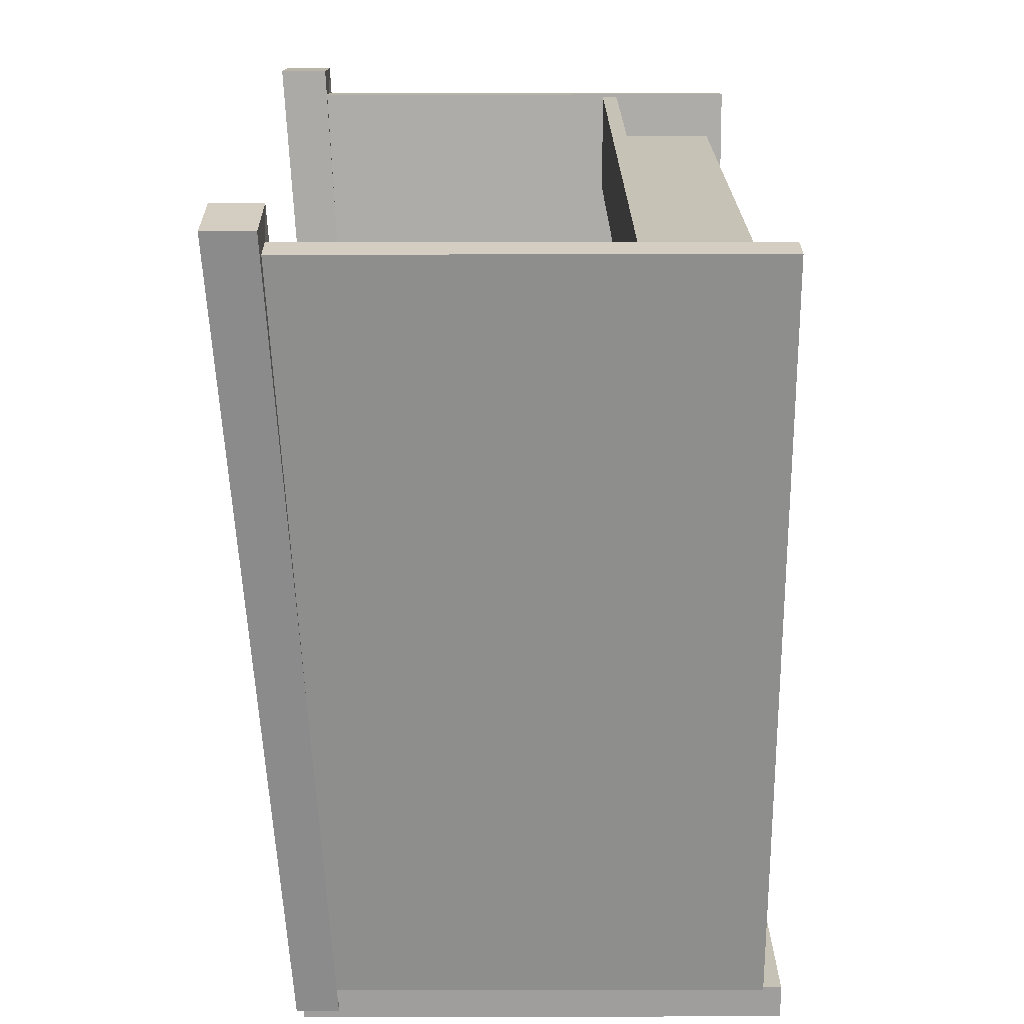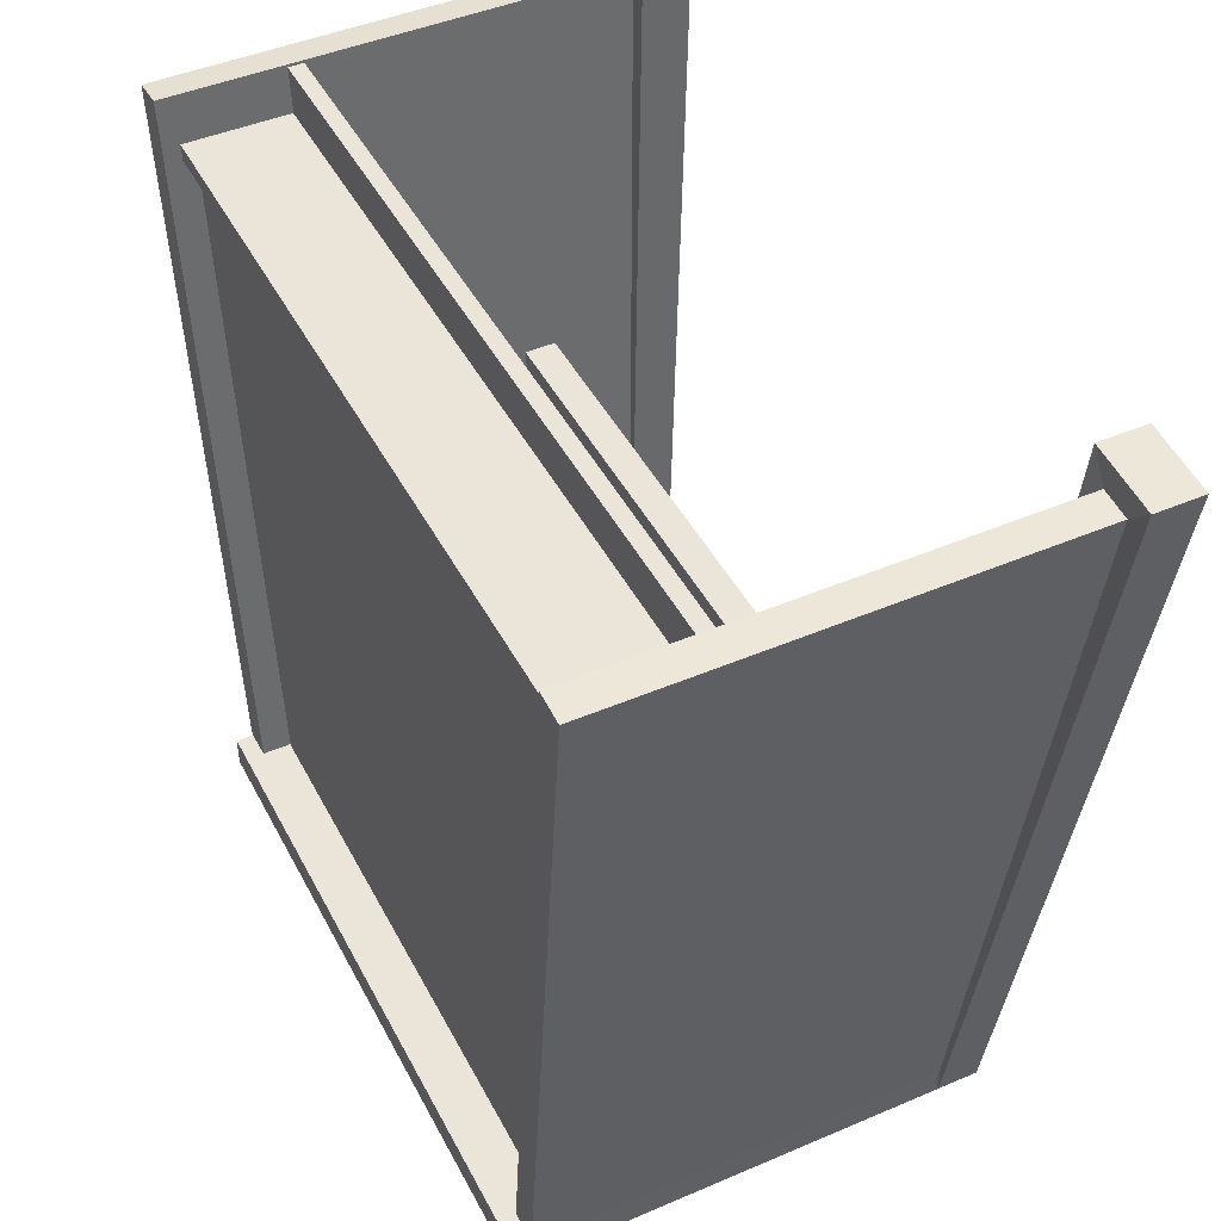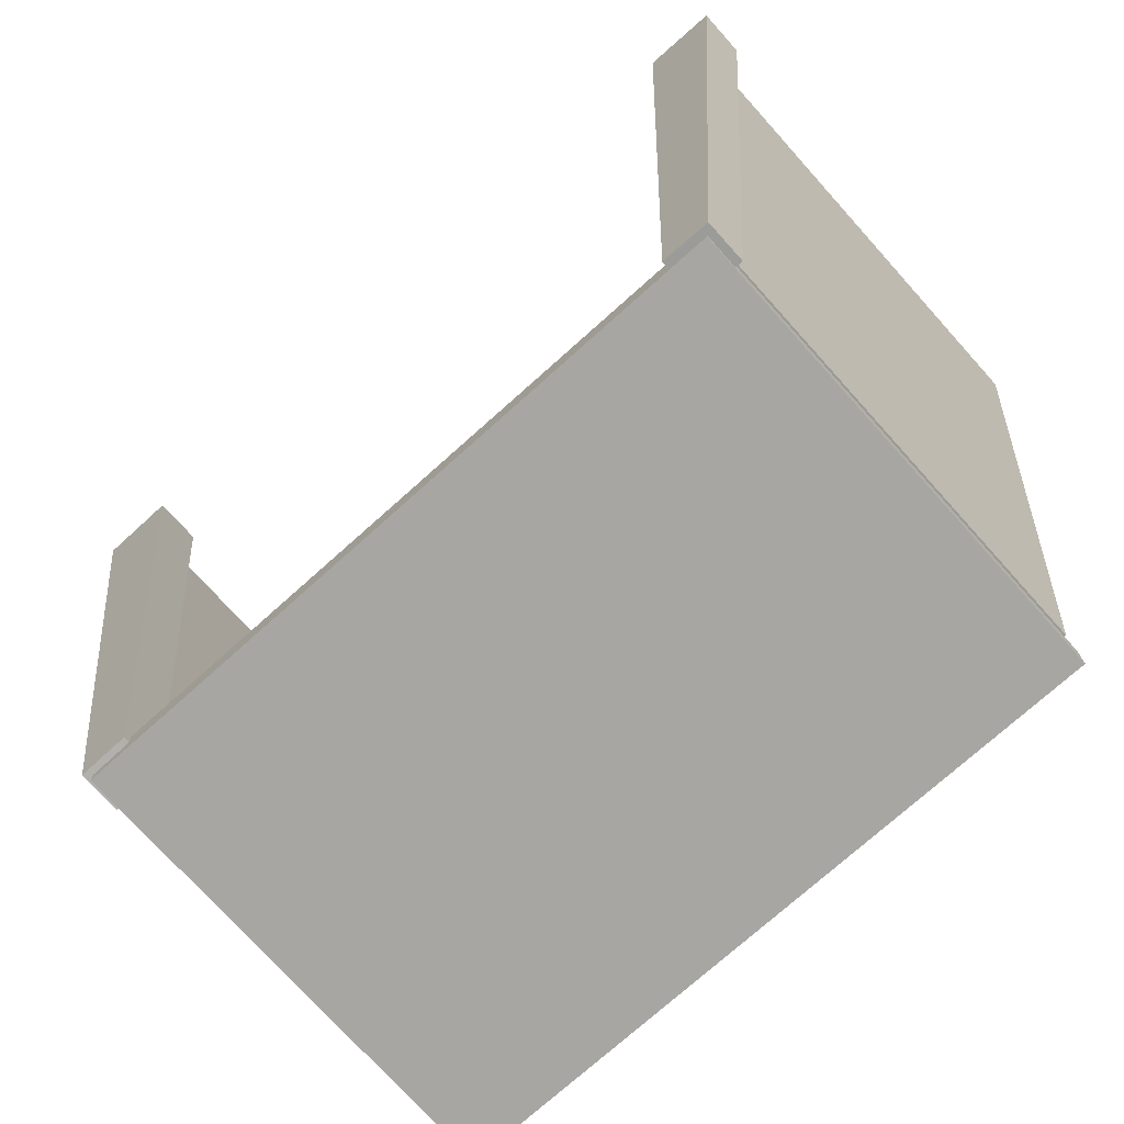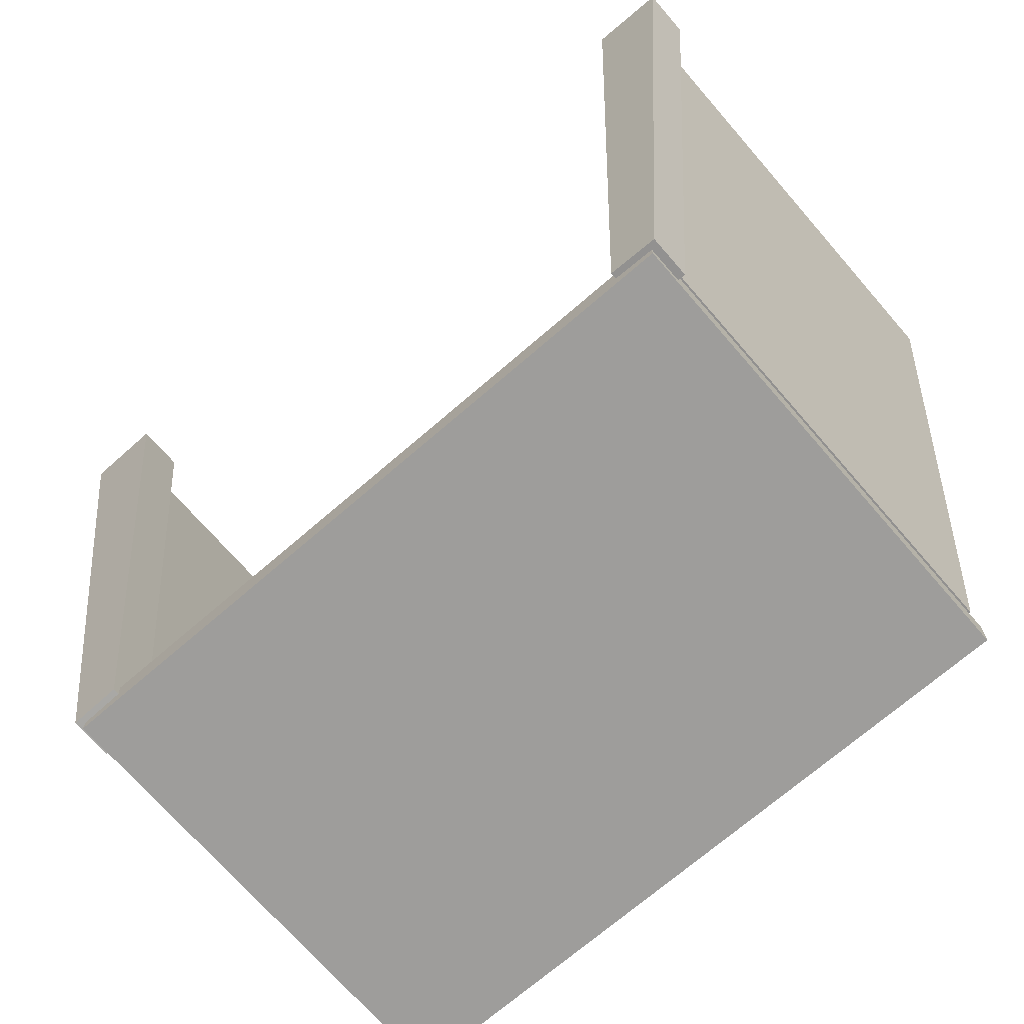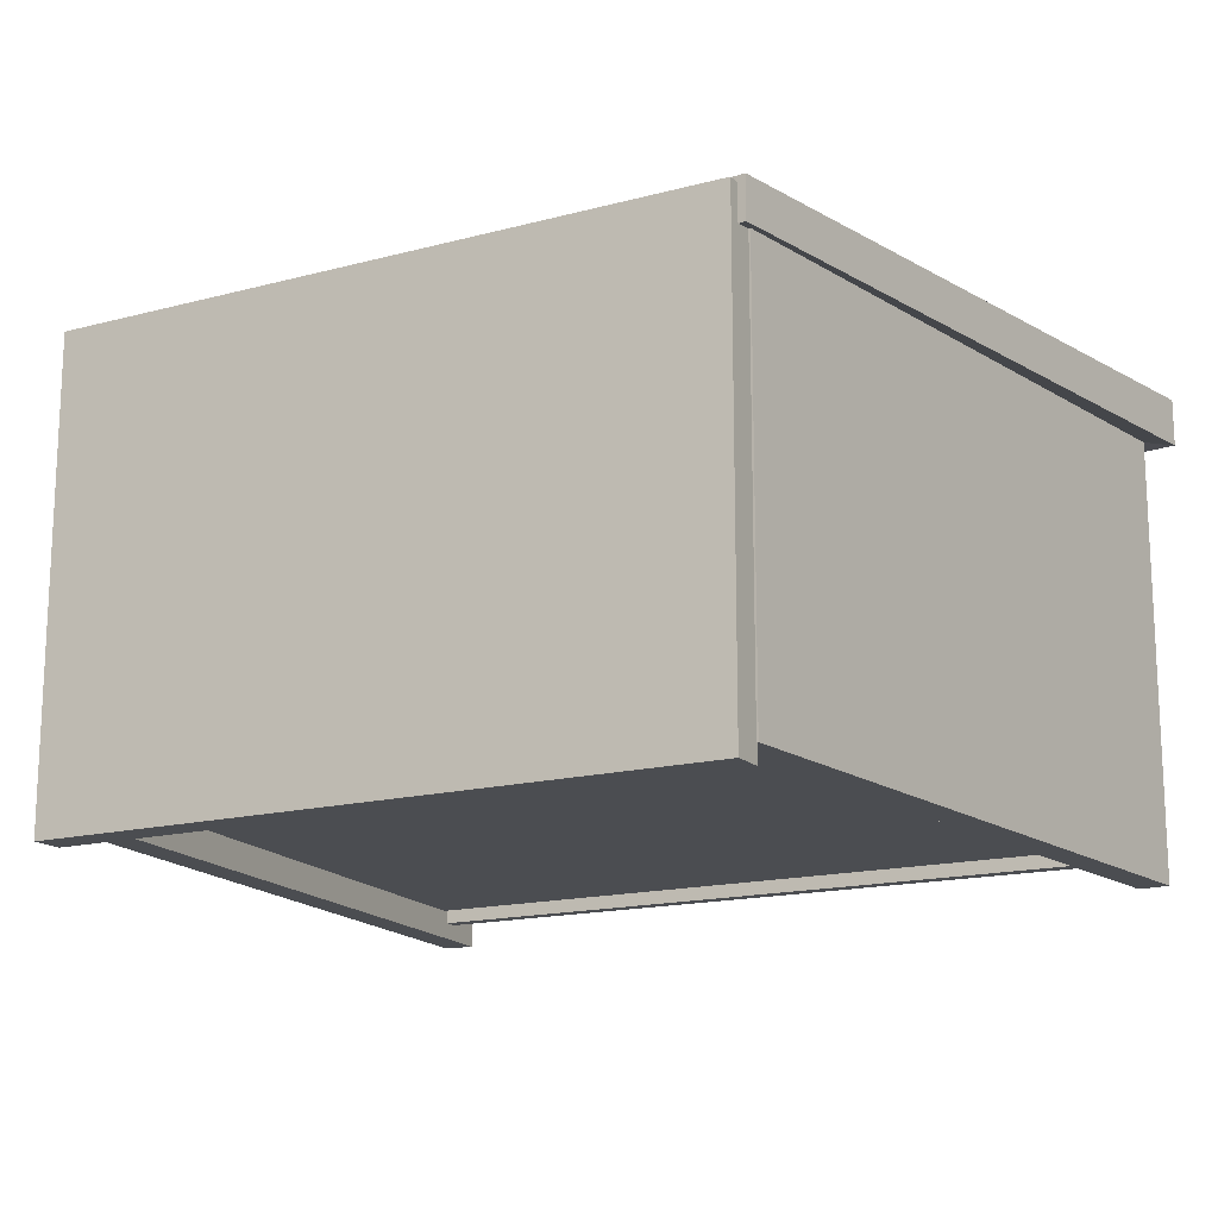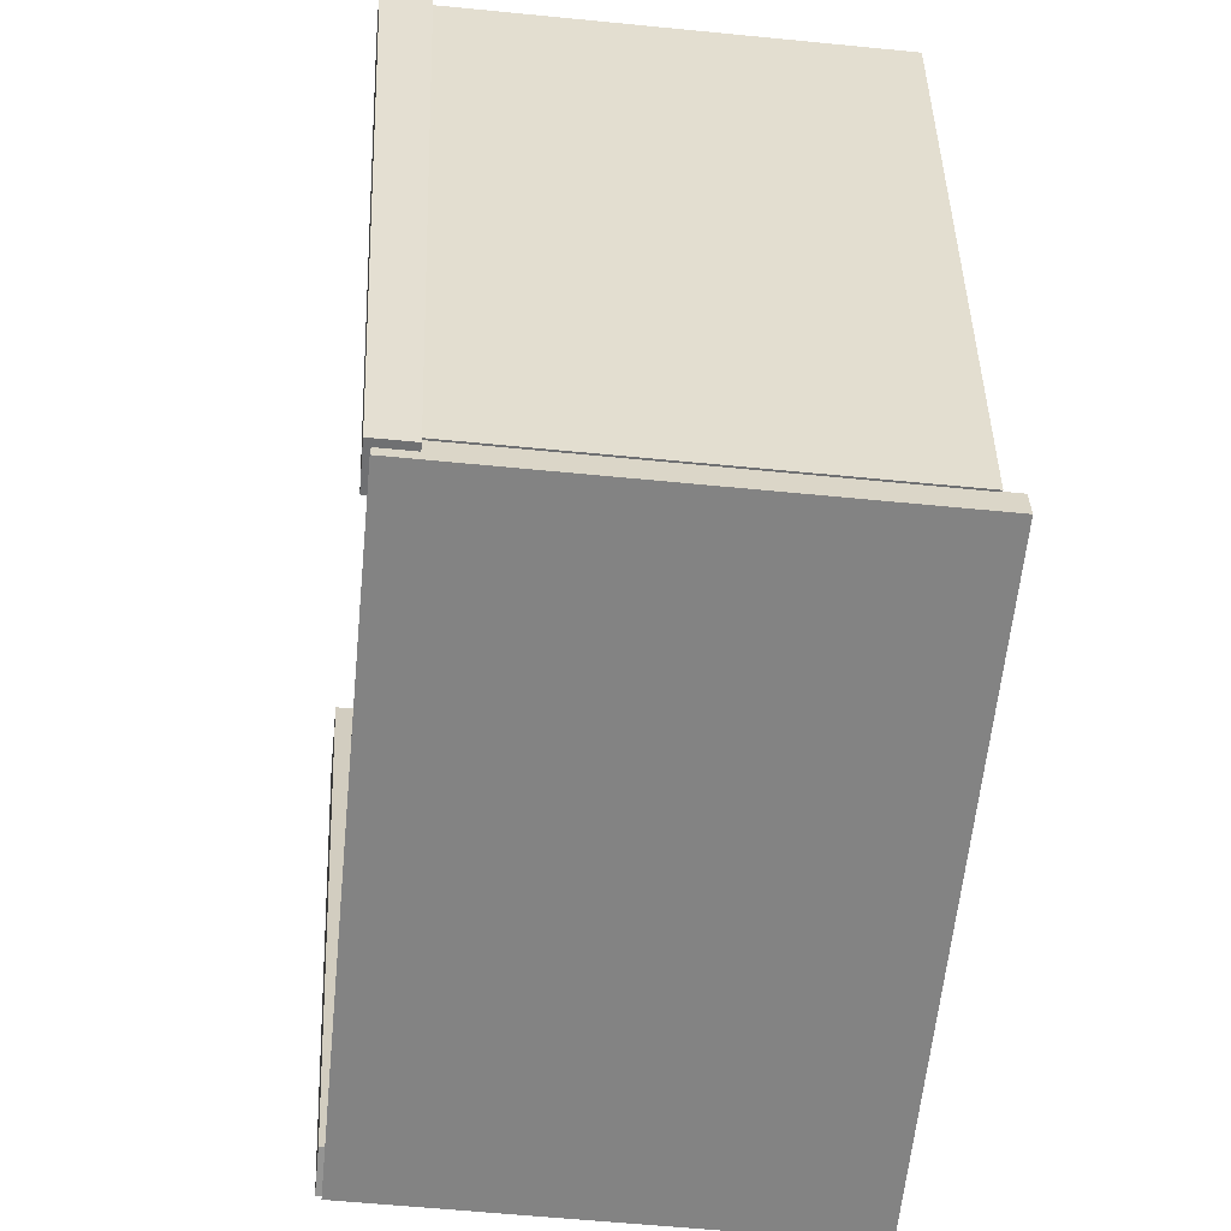
<metadata>
{"format":"obj","ext":"obj","renderer":"f3d","projection":"perspective","resolution":1024,"background":"white","views":[{"elev":19.2,"azim":-90.2,"up":"+Z"},{"elev":45.2,"azim":63.7,"up":"+Z"},{"elev":-74.3,"azim":-138.1,"up":"+Z"},{"elev":-70.7,"azim":-139.1,"up":"+Z"},{"elev":-15.9,"azim":-151.0,"up":"+Y"},{"elev":-61.0,"azim":-95.7,"up":"+Z"}]}
</metadata>
<code>
g default
v 24.15 9.087 -1.657
v 24.15 9.087 -3.757
v 24.15 11.19 -1.657
v 24.15 11.19 -3.757
v -24.2 11.19 -1.657
v -24.2 11.19 -3.757
v -24.2 9.087 -1.657
v -24.2 9.087 -3.757
g pCube31
f 1 2 4 3
f 3 4 6 5
f 5 6 8 7
f 7 8 2 1
f 2 8 6 4
f 7 1 3 5
g default
v -26.79 -11.22 18.66
v 26.79 -11.22 18.66
v -26.79 -11.22 19.7
v 26.79 -11.22 19.7
v -26.79 -4.264 19.7
v 26.79 -4.264 19.7
v -26.79 -4.264 18.66
v 26.79 -4.264 18.66
g pCube30
f 9 10 12 11
f 11 12 14 13
f 13 14 16 15
f 15 16 10 9
f 10 16 14 12
f 15 9 11 13
g default
v -25.52 -12.34 22.84
v -20.27 -12.34 -27.05
v -27.65 -12.34 22.62
v -22.41 -12.34 -27.27
v -27.65 17.98 22.62
v -25.52 17.98 22.84
v -20.27 15.37 -27.05
v -22.41 15.37 -27.27
v -24.27 17.99 24.83
v -19.63 15.17 -28.23
v -22.79 15.17 -28.56
v -29.29 17.99 24.3
v -19.63 17.9 -28.23
v -24.27 21.26 24.83
v -29.29 21.26 24.3
v -22.79 17.9 -28.56
g pCube29
f 25 26 29 30
f 31 32 27 28
f 19 20 18 17
f 19 17 22 21
f 17 18 23 22
f 18 20 24 23
f 21 24 20 19
f 22 23 26 25
f 24 21 28 27
f 23 24 27 26
f 21 22 25 28
f 32 29 26 27
f 30 31 28 25
f 30 29 32 31
g default
v 27.59 -12.34 22.62
v 22.34 -12.34 -27.27
v 25.45 -12.34 22.84
v 20.21 -12.34 -27.05
v 25.45 17.98 22.84
v 27.59 17.98 22.62
v 22.34 15.37 -27.27
v 20.21 15.37 -27.05
v 29.22 17.99 24.3
v 22.73 15.17 -28.56
v 19.57 15.17 -28.23
v 24.2 17.99 24.83
v 22.73 17.9 -28.56
v 29.22 21.26 24.3
v 24.2 21.26 24.83
v 19.57 17.9 -28.23
g pCube16
f 41 42 45 46
f 47 48 43 44
f 35 36 34 33
f 35 33 38 37
f 33 34 39 38
f 34 36 40 39
f 37 40 36 35
f 38 39 42 41
f 40 37 44 43
f 39 40 43 42
f 37 38 41 44
f 48 45 42 43
f 46 47 44 41
f 46 45 48 47
g default
v -22.29 -13.52 -27.18
v 22.29 -13.52 -27.18
v -22.29 17.5 -27.18
v 22.29 17.5 -27.18
v -22.29 17.5 -29.32
v 22.29 17.5 -29.32
v -22.29 -13.52 -29.32
v 22.29 -13.52 -29.32
g pCube17
f 49 50 52 51
f 51 52 54 53
f 53 54 56 55
f 55 56 50 49
f 50 56 54 52
f 55 49 51 53
g default
v 24.15 -1.229 -1.657
v 24.15 -1.229 -3.757
v 24.15 0.8708 -1.657
v 24.15 0.8708 -3.757
v -24.2 0.8708 -1.657
v -24.2 0.8708 -3.757
v -24.2 -1.229 -1.657
v -24.2 -1.229 -3.757
g pCube19
f 57 58 60 59
f 59 60 62 61
f 61 62 64 63
f 63 64 58 57
f 58 64 62 60
f 63 57 59 61
g default
v -26.79 -4.237 22.65
v 26.79 -4.237 22.65
v -26.79 -3.203 22.65
v 26.79 -3.203 22.65
v -26.79 -3.203 15.7
v 26.79 -3.203 15.7
v -26.79 -4.237 15.7
v 26.79 -4.237 15.7
g pCube8
f 65 66 68 67
f 67 68 70 69
f 69 70 72 71
f 71 72 66 65
f 66 72 70 68
f 71 65 67 69
g default
v -21.93 -10.38 -28.12
v 21.82 -10.38 -28.12
v -25.13 -10.38 18.19
v 25.02 -10.38 18.19
v -25.13 -7.912 18.19
v 25.02 -7.912 18.19
v -21.93 -7.912 -28.12
v 21.82 -7.912 -28.12
g pCube21
f 73 74 76 75
f 75 76 78 77
f 77 78 80 79
f 79 80 74 73
f 74 80 78 76
f 79 73 75 77

</code>
